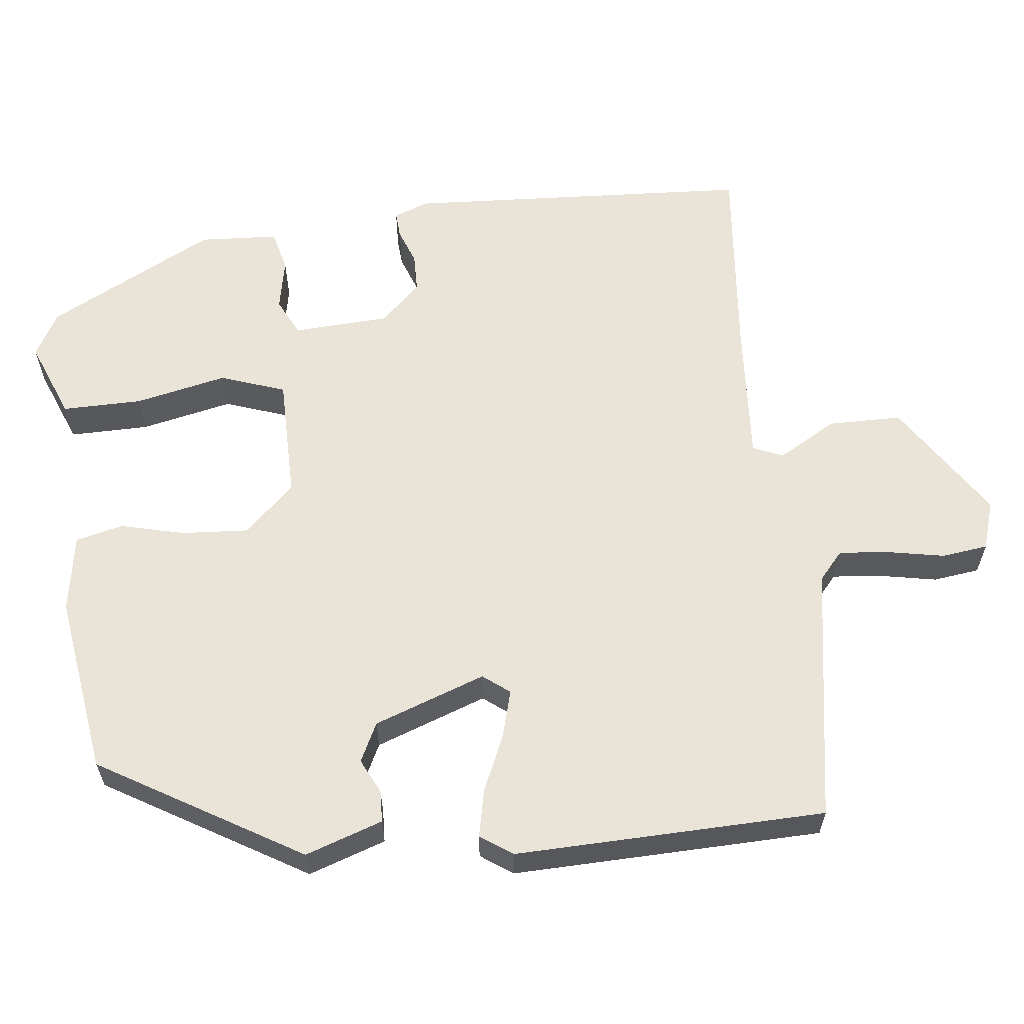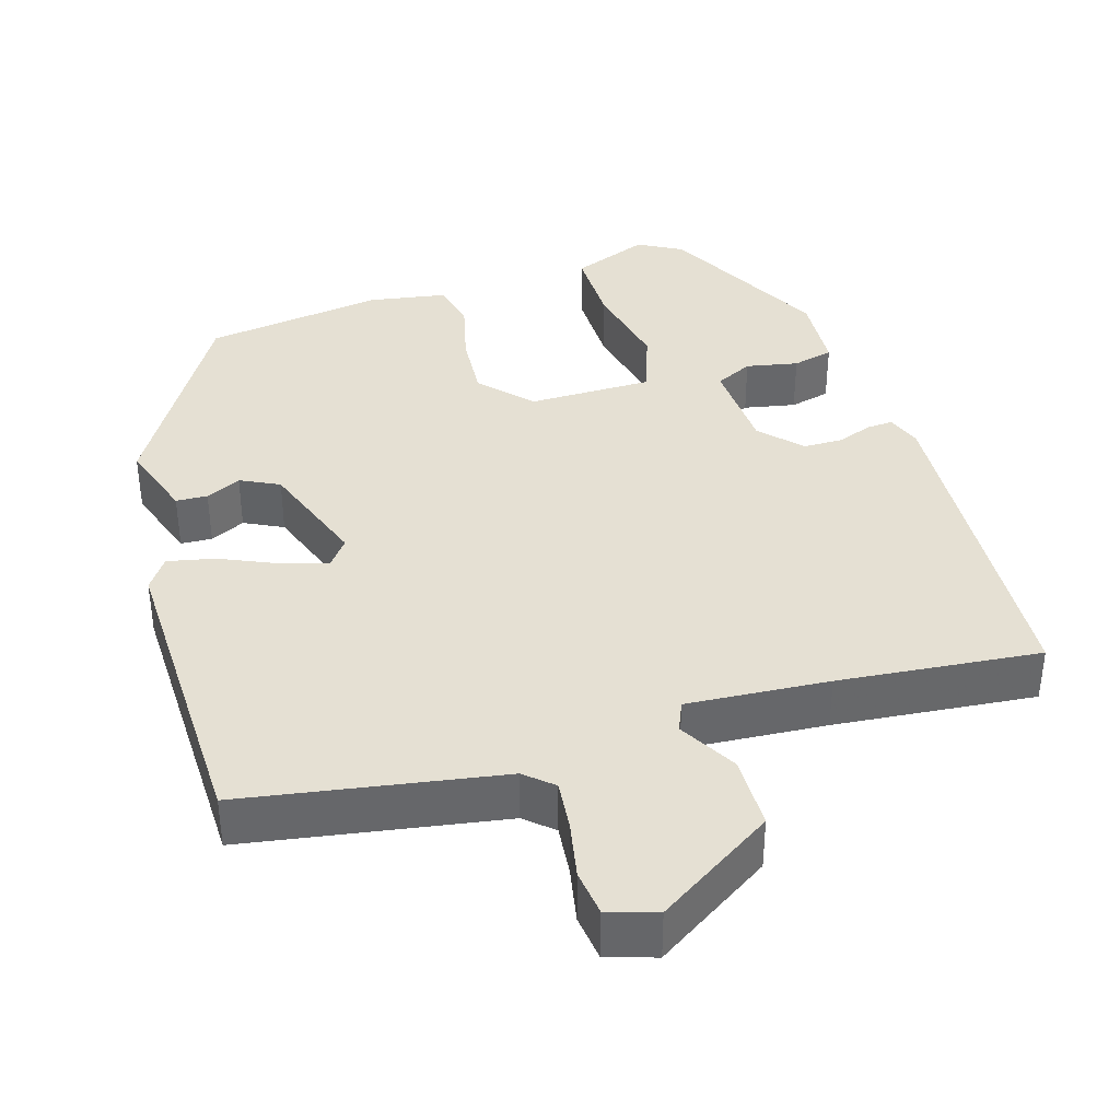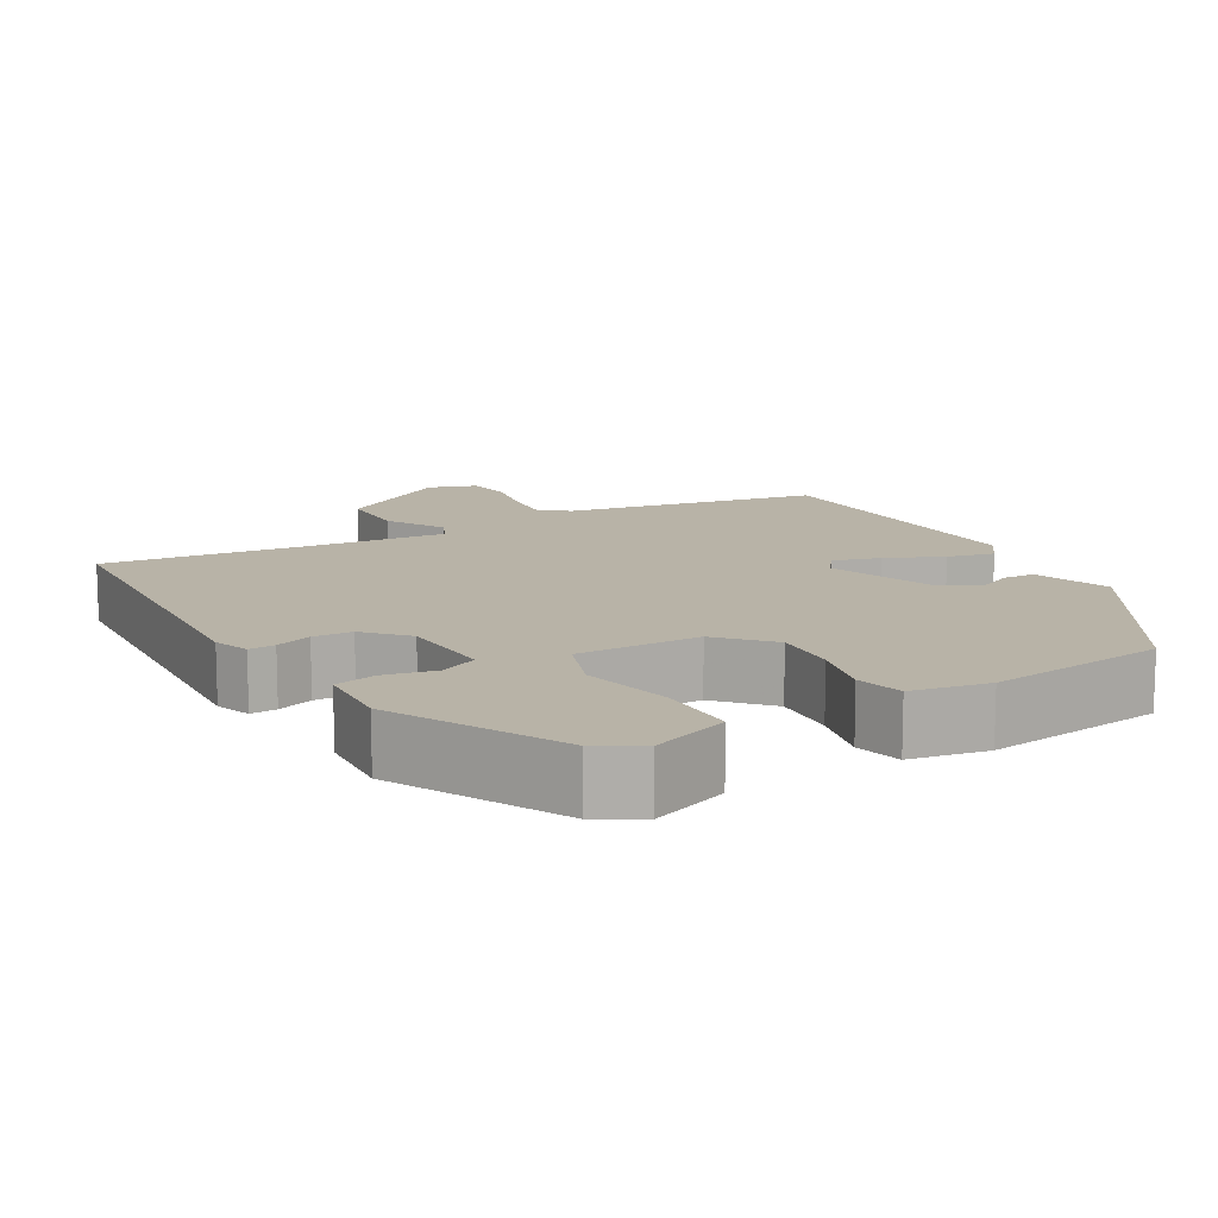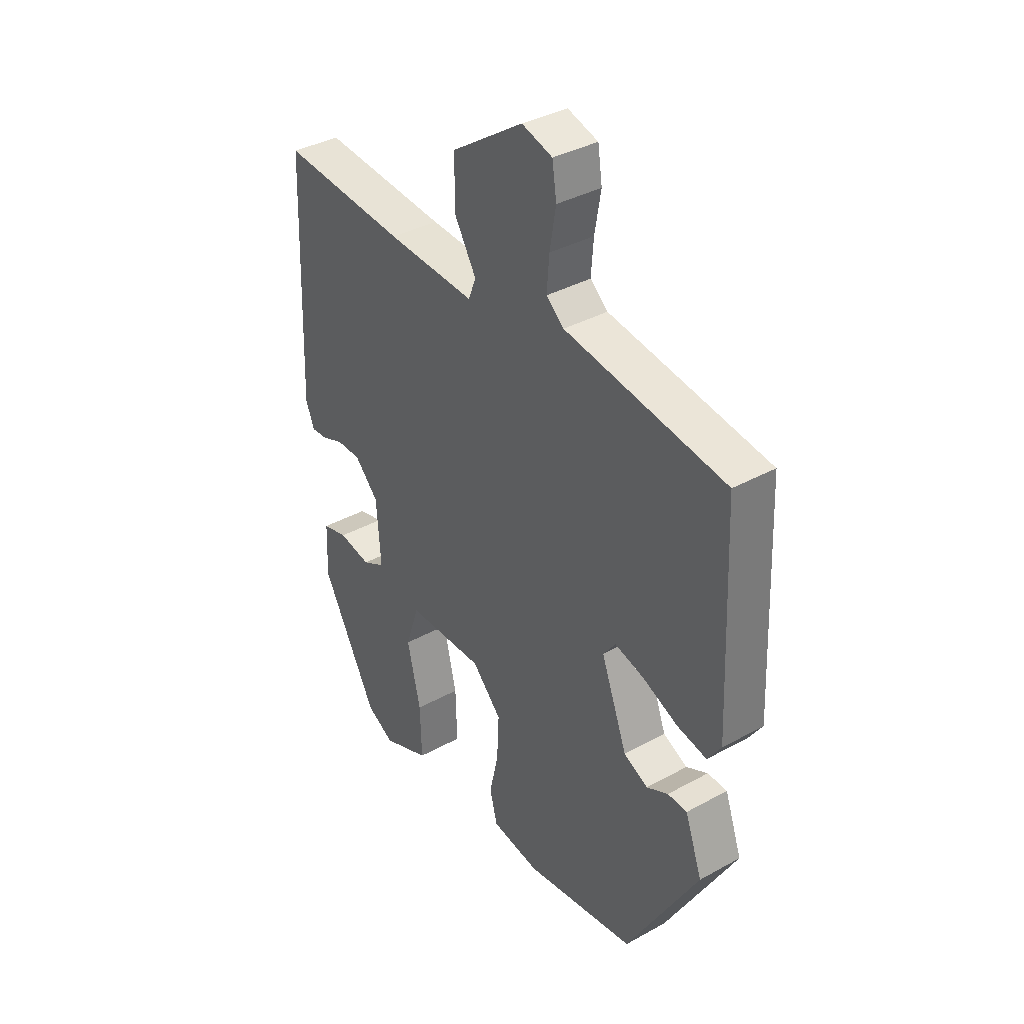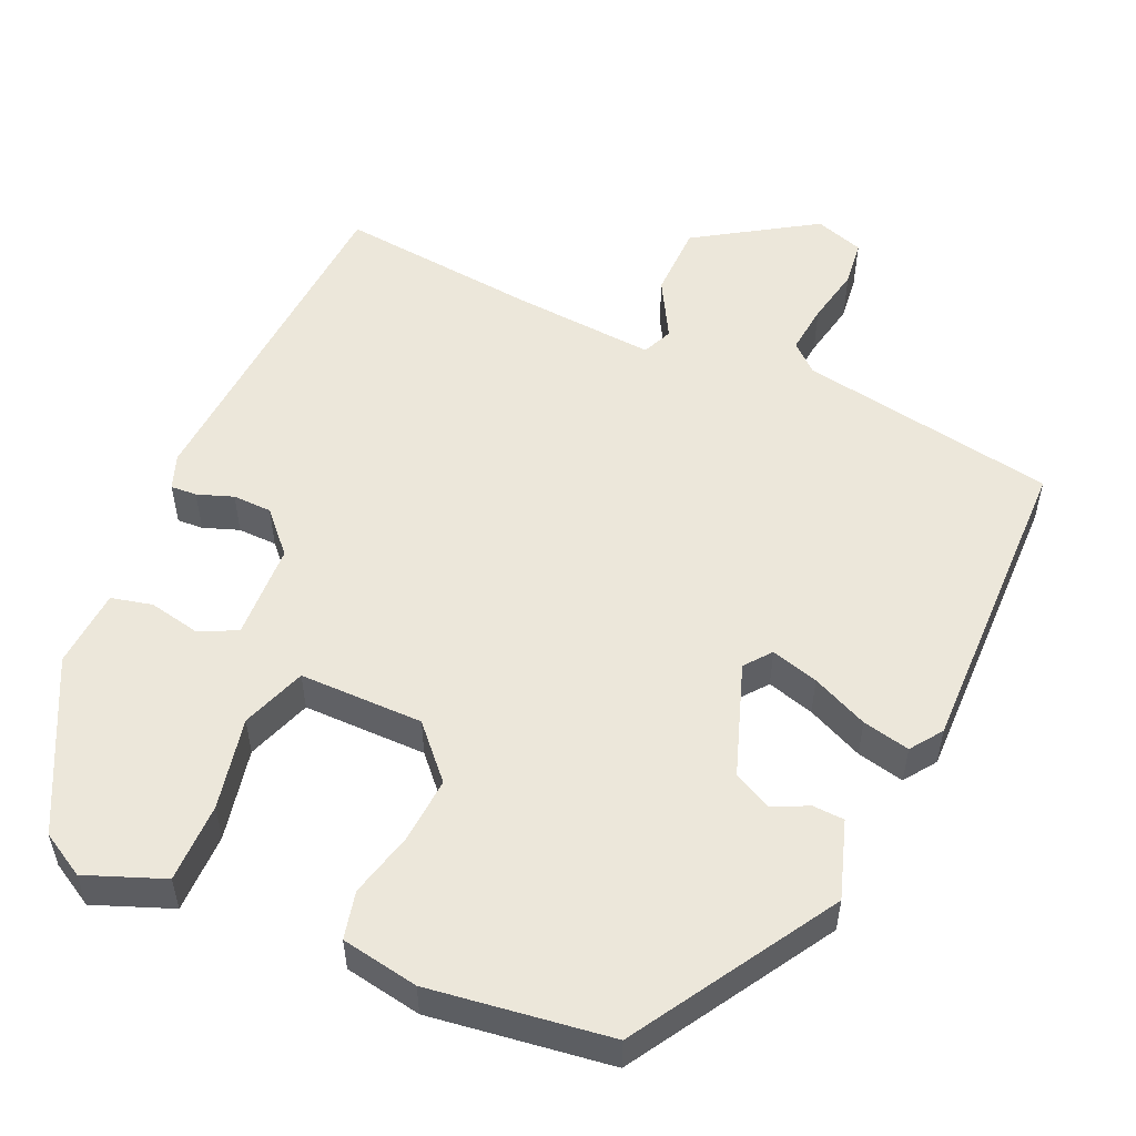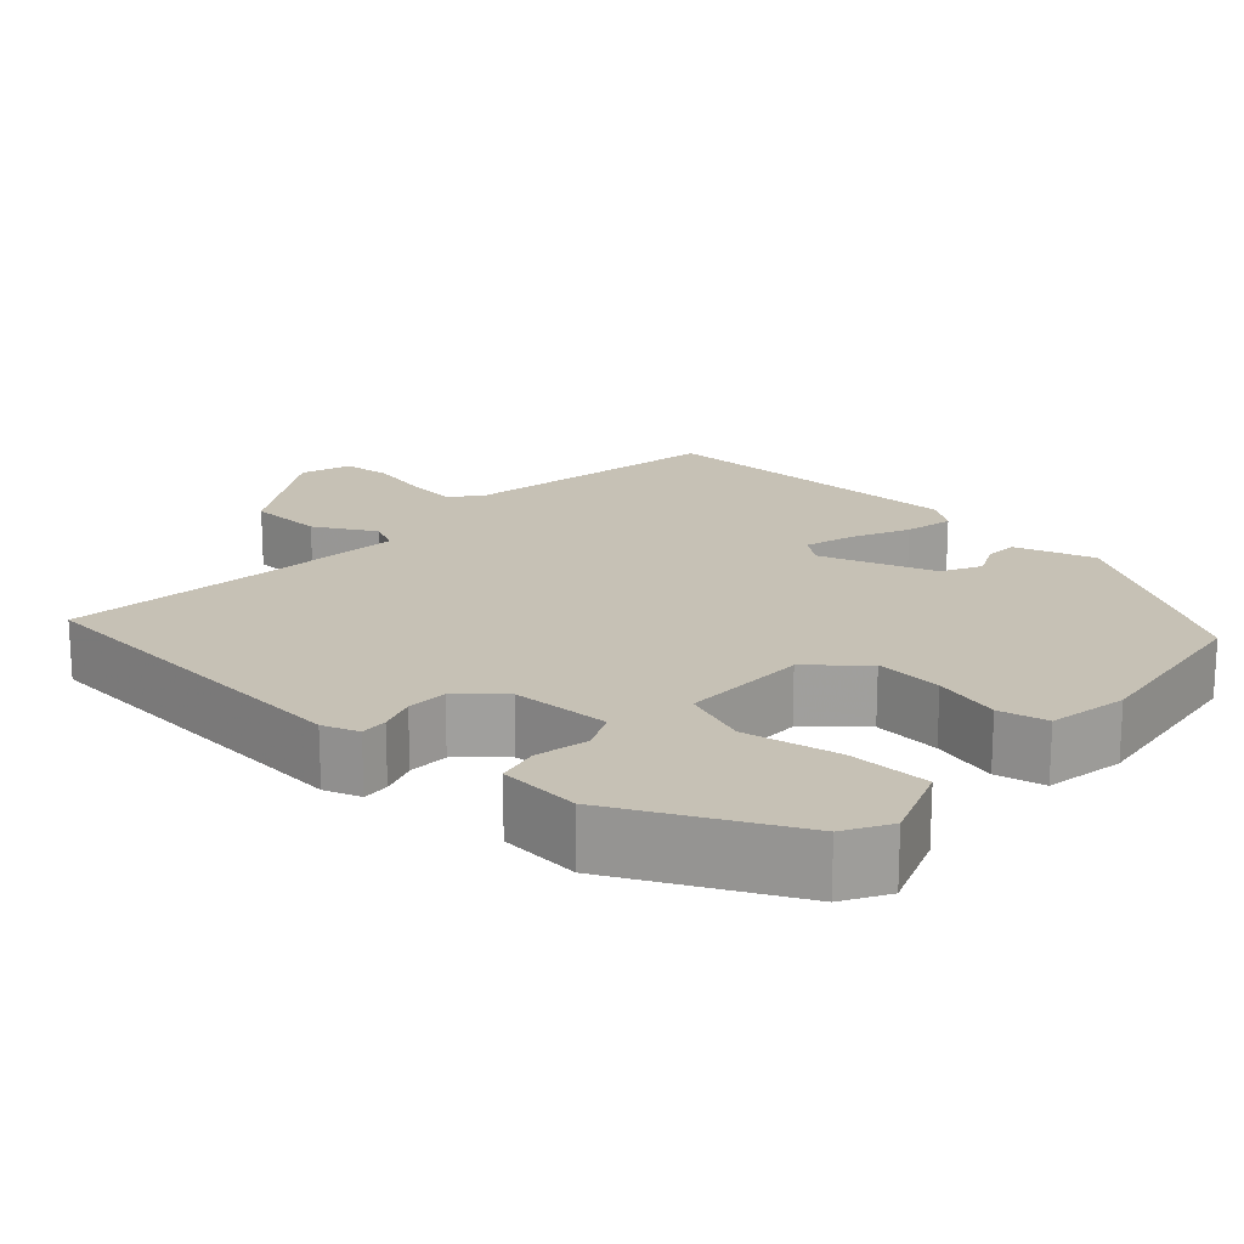
<metadata>
{"format":"obj","ext":"obj","renderer":"f3d","projection":"perspective","resolution":1024,"background":"white","views":[{"elev":60.8,"azim":-95.4,"up":"+Y"},{"elev":38.2,"azim":-15.7,"up":"+Y"},{"elev":12.7,"azim":151.7,"up":"+Y"},{"elev":37.1,"azim":-125.4,"up":"+Z"},{"elev":53.7,"azim":-154.4,"up":"+Y"},{"elev":18.7,"azim":134.4,"up":"+Y"}]}
</metadata>
<code>
v 0.501 0.07 0.491
v 0.518 0.07 0.038
v 0.5 0.07 -0.007
v 0.466 0.07 -0.004
v 0.42 0.07 0.014
v 0.369 0.07 0.014
v 0.319 0.07 -0.037
v 0.31 0.07 -0.162
v 0.358 0.07 -0.187
v 0.426 0.07 -0.175
v 0.479 0.07 -0.189
v 0.483 0.07 -0.292
v 0.366 0.07 -0.507
v 0.308 0.07 -0.538
v 0.208 0.07 -0.496
v 0.211 0.07 -0.392
v 0.239 0.07 -0.273
v 0.211 0.07 -0.188
v 0.05 0.07 -0.184
v -0.012 0.07 -0.248
v -0.008 0.07 -0.334
v 0.011 0.07 -0.419
v -0.005 0.07 -0.48
v -0.106 0.07 -0.495
v -0.34 0.07 -0.456
v -0.49 0.07 -0.192
v -0.454 0.07 -0.092
v -0.413 0.07 -0.091
v -0.368 0.07 -0.114
v -0.317 0.07 -0.09
v -0.262 0.07 0.054
v -0.288 0.07 0.089
v -0.35 0.07 0.073
v -0.424 0.07 0.042
v -0.486 0.07 0.03
v -0.514 0.07 0.072
v -0.496 0.07 0.476
v -0.16 0.07 0.525
v -0.123 0.07 0.556
v -0.128 0.07 0.621
v -0.141 0.07 0.696
v -0.132 0.07 0.756
v -0.068 0.07 0.775
v 0.083 0.07 0.673
v 0.082 0.07 0.577
v 0.037 0.07 0.502
v 0.053 0.07 0.462
v 0.238 0.07 0.471
v 0.501 0 0.491
v 0.518 0 0.038
v 0.5 0 -0.007
v 0.466 0 -0.004
v 0.42 0 0.014
v 0.369 0 0.014
v 0.319 0 -0.037
v 0.31 0 -0.162
v 0.358 0 -0.187
v 0.426 0 -0.175
v 0.479 0 -0.189
v 0.483 0 -0.292
v 0.366 0 -0.507
v 0.308 0 -0.538
v 0.208 0 -0.496
v 0.211 0 -0.392
v 0.239 0 -0.273
v 0.211 0 -0.188
v 0.05 0 -0.184
v -0.012 0 -0.248
v -0.008 0 -0.334
v 0.011 0 -0.419
v -0.005 0 -0.48
v -0.106 0 -0.495
v -0.34 0 -0.456
v -0.49 0 -0.192
v -0.454 0 -0.092
v -0.413 0 -0.091
v -0.368 0 -0.114
v -0.317 0 -0.09
v -0.262 0 0.054
v -0.288 0 0.089
v -0.35 0 0.073
v -0.424 0 0.042
v -0.486 0 0.03
v -0.514 0 0.072
v -0.496 0 0.476
v -0.16 0 0.525
v -0.123 0 0.556
v -0.128 0 0.621
v -0.141 0 0.696
v -0.132 0 0.756
v -0.068 0 0.775
v 0.083 0 0.673
v 0.082 0 0.577
v 0.037 0 0.502
v 0.053 0 0.462
v 0.238 0 0.471
f 44 45 46
f 43 44 46
f 42 43 46
f 41 42 46
f 40 41 46
f 39 40 46 47
f 38 39 47
f 37 38 47
f 36 37 47
f 35 36 47
f 34 35 47
f 33 34 47
f 32 33 47 48
f 27 28 29
f 26 27 29
f 25 26 29
f 24 25 29
f 23 24 29
f 22 23 29
f 21 22 29
f 20 21 29 30
f 19 20 30 31
f 15 16 17
f 14 15 17
f 13 14 17
f 12 13 17
f 11 12 17
f 10 11 17
f 9 10 17
f 8 9 17 18
f 31 32 48
f 19 31 48
f 18 19 48
f 8 18 48
f 7 8 48
f 2 3 4 5
f 6 7 48 1
f 1 2 5 6
f 94 93 92
f 94 92 91
f 94 91 90
f 94 90 89
f 94 89 88
f 95 94 88 87
f 95 87 86
f 95 86 85
f 95 85 84
f 95 84 83
f 95 83 82
f 95 82 81
f 96 95 81 80
f 77 76 75
f 77 75 74
f 77 74 73
f 77 73 72
f 77 72 71
f 77 71 70
f 77 70 69
f 78 77 69 68
f 79 78 68 67
f 65 64 63
f 65 63 62
f 65 62 61
f 65 61 60
f 65 60 59
f 65 59 58
f 65 58 57
f 66 65 57 56
f 96 80 79
f 96 79 67
f 96 67 66
f 96 66 56
f 96 56 55
f 53 52 51 50
f 49 96 55 54
f 54 53 50 49
f 1 49 50 2
f 2 50 51 3
f 3 51 52 4
f 4 52 53 5
f 5 53 54 6
f 6 54 55 7
f 7 55 56 8
f 8 56 57 9
f 9 57 58 10
f 10 58 59 11
f 11 59 60 12
f 12 60 61 13
f 13 61 62 14
f 14 62 63 15
f 15 63 64 16
f 16 64 65 17
f 17 65 66 18
f 18 66 67 19
f 19 67 68 20
f 20 68 69 21
f 21 69 70 22
f 22 70 71 23
f 23 71 72 24
f 24 72 73 25
f 25 73 74 26
f 26 74 75 27
f 27 75 76 28
f 28 76 77 29
f 29 77 78 30
f 30 78 79 31
f 31 79 80 32
f 32 80 81 33
f 33 81 82 34
f 34 82 83 35
f 35 83 84 36
f 36 84 85 37
f 37 85 86 38
f 38 86 87 39
f 39 87 88 40
f 40 88 89 41
f 41 89 90 42
f 42 90 91 43
f 43 91 92 44
f 44 92 93 45
f 45 93 94 46
f 46 94 95 47
f 47 95 96 48
f 48 96 49 1

</code>
